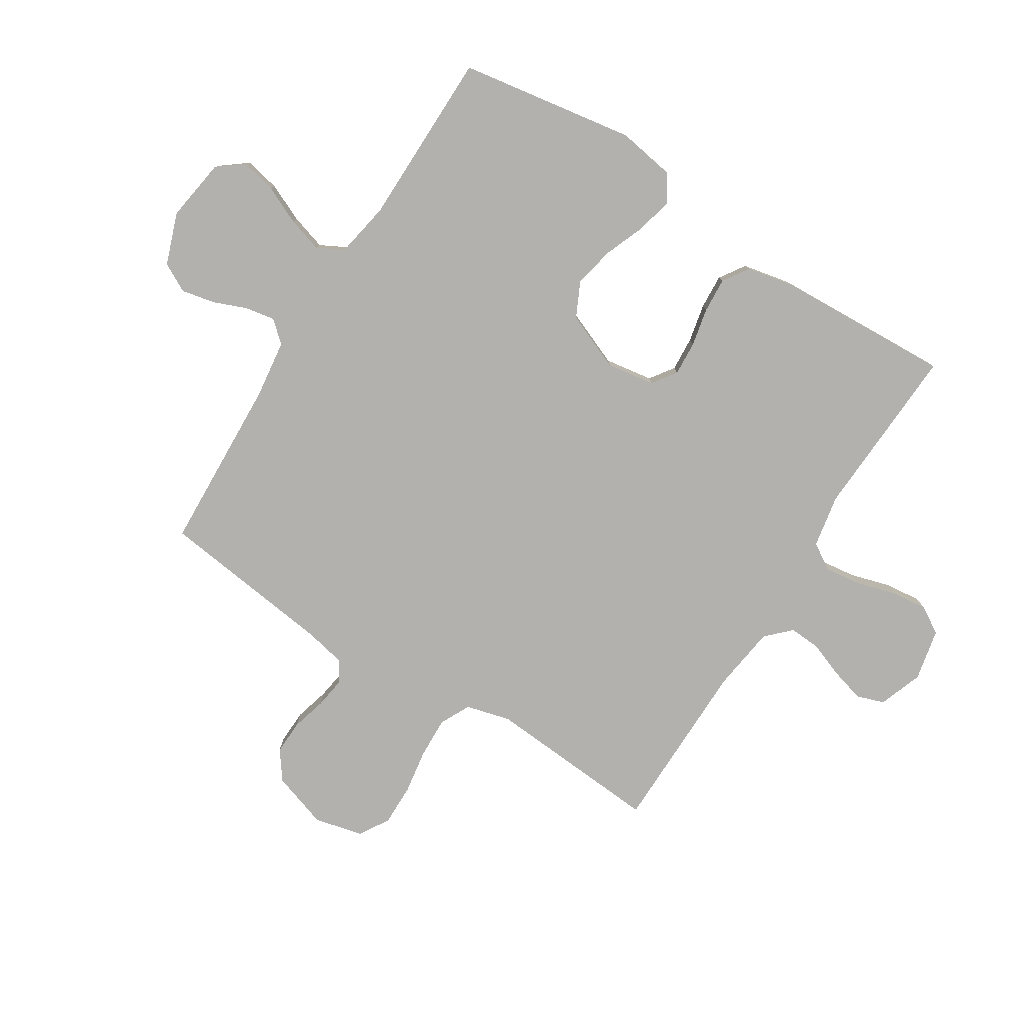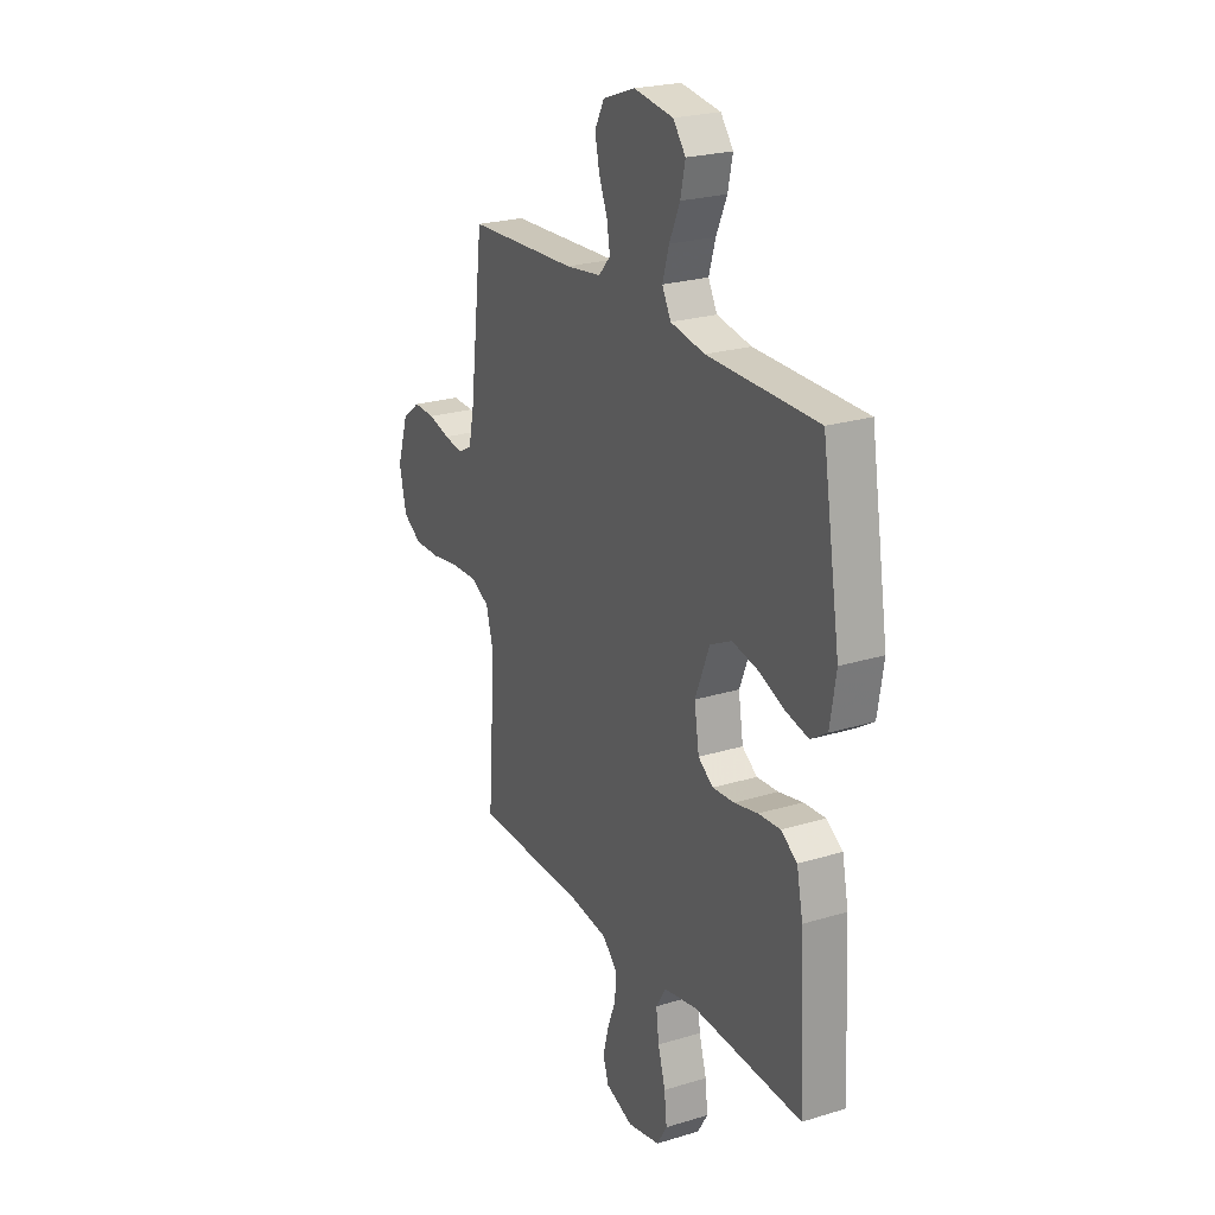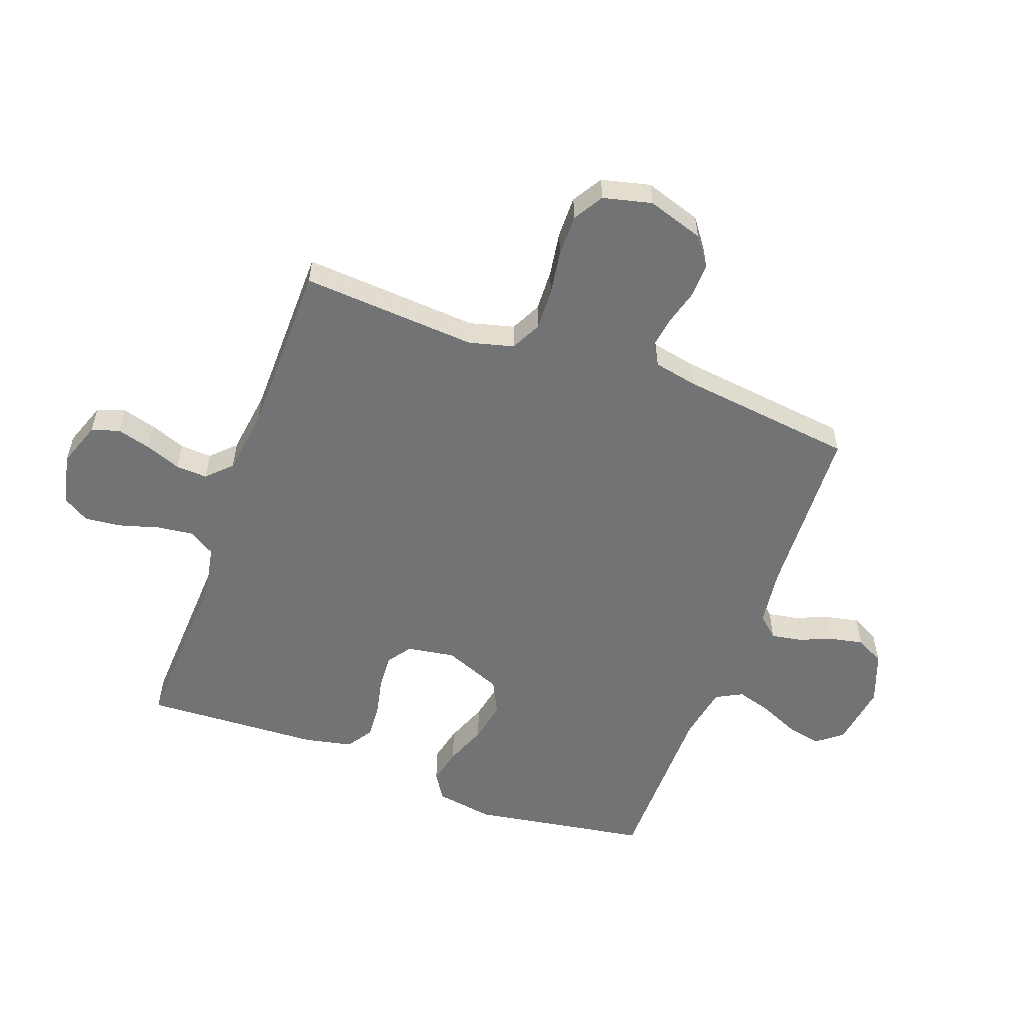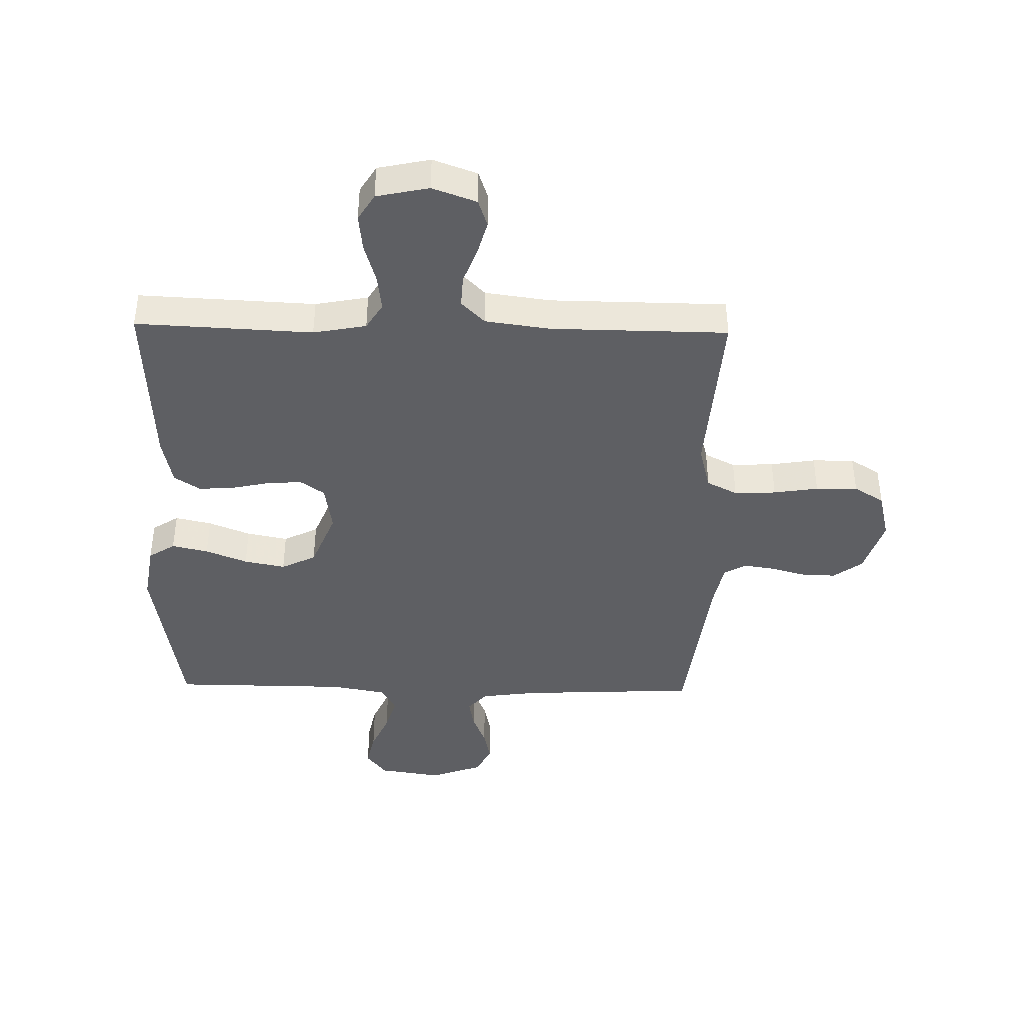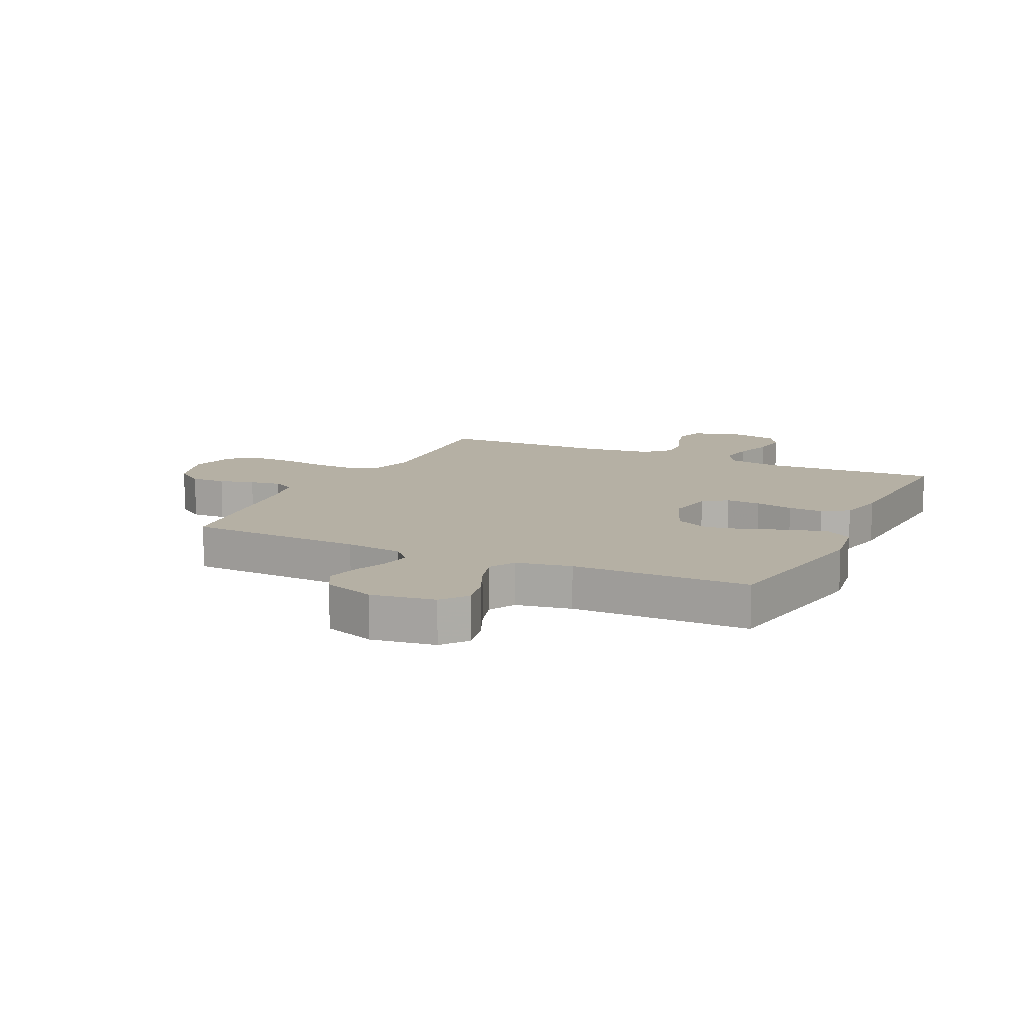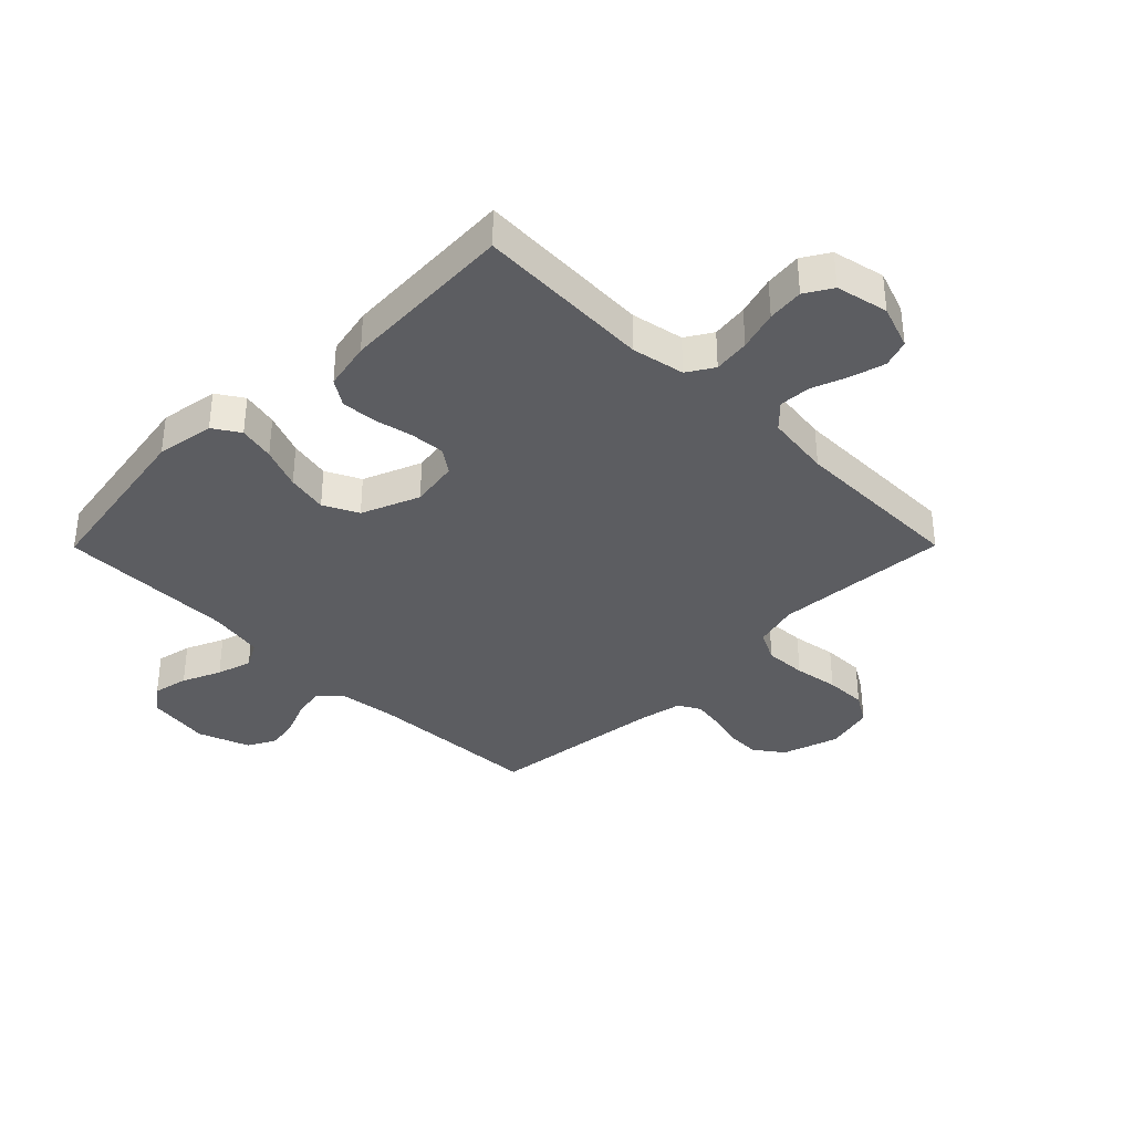
<metadata>
{"format":"obj","ext":"obj","renderer":"f3d","projection":"perspective","resolution":1024,"background":"white","views":[{"elev":-79.3,"azim":57.7,"up":"+Y"},{"elev":23.6,"azim":62.9,"up":"+Z"},{"elev":-55.8,"azim":-110.1,"up":"+Y"},{"elev":-41.6,"azim":178.8,"up":"+Y"},{"elev":11.6,"azim":25.5,"up":"+Y"},{"elev":-36.3,"azim":135.2,"up":"+Y"}]}
</metadata>
<code>
v -0.5 0.07 0.5
v -0.2 0.07 0.514
v -0.102 0.07 0.527
v -0.07 0.07 0.563
v -0.079 0.07 0.614
v -0.102 0.07 0.671
v -0.114 0.07 0.728
v -0.088 0.07 0.777
v 0 0.07 0.809
v 0.108 0.07 0.793
v 0.142 0.07 0.749
v 0.129 0.07 0.689
v 0.1 0.07 0.624
v 0.082 0.07 0.564
v 0.106 0.07 0.519
v 0.2 0.07 0.502
v 0.5 0.07 0.5
v 0.549 0.07 0.2
v 0.533 0.07 0.101
v 0.488 0.07 0.072
v 0.426 0.07 0.086
v 0.355 0.07 0.114
v 0.285 0.07 0.128
v 0.226 0.07 0.099
v 0.186 0.07 0
v 0.199 0.07 -0.082
v 0.24 0.07 -0.111
v 0.299 0.07 -0.107
v 0.364 0.07 -0.093
v 0.424 0.07 -0.089
v 0.468 0.07 -0.118
v 0.485 0.07 -0.2
v 0.5 0.07 -0.5
v 0.2 0.07 -0.486
v 0.11 0.07 -0.503
v 0.082 0.07 -0.548
v 0.09 0.07 -0.61
v 0.11 0.07 -0.678
v 0.117 0.07 -0.74
v 0.089 0.07 -0.786
v 0 0.07 -0.805
v -0.075 0.07 -0.778
v -0.091 0.07 -0.731
v -0.075 0.07 -0.673
v -0.052 0.07 -0.612
v -0.049 0.07 -0.558
v -0.089 0.07 -0.518
v -0.2 0.07 -0.503
v -0.5 0.07 -0.5
v -0.479 0.07 -0.2
v -0.499 0.07 -0.124
v -0.551 0.07 -0.098
v -0.622 0.07 -0.101
v -0.698 0.07 -0.113
v -0.769 0.07 -0.114
v -0.82 0.07 -0.083
v -0.84 0.07 0
v -0.809 0.07 0.096
v -0.76 0.07 0.132
v -0.701 0.07 0.13
v -0.642 0.07 0.114
v -0.589 0.07 0.106
v -0.552 0.07 0.127
v -0.537 0.07 0.2
v -0.5 0 0.5
v -0.2 0 0.514
v -0.102 0 0.527
v -0.07 0 0.563
v -0.079 0 0.614
v -0.102 0 0.671
v -0.114 0 0.728
v -0.088 0 0.777
v 0 0 0.809
v 0.108 0 0.793
v 0.142 0 0.749
v 0.129 0 0.689
v 0.1 0 0.624
v 0.082 0 0.564
v 0.106 0 0.519
v 0.2 0 0.502
v 0.5 0 0.5
v 0.549 0 0.2
v 0.533 0 0.101
v 0.488 0 0.072
v 0.426 0 0.086
v 0.355 0 0.114
v 0.285 0 0.128
v 0.226 0 0.099
v 0.186 0 0
v 0.199 0 -0.082
v 0.24 0 -0.111
v 0.299 0 -0.107
v 0.364 0 -0.093
v 0.424 0 -0.089
v 0.468 0 -0.118
v 0.485 0 -0.2
v 0.5 0 -0.5
v 0.2 0 -0.486
v 0.11 0 -0.503
v 0.082 0 -0.548
v 0.09 0 -0.61
v 0.11 0 -0.678
v 0.117 0 -0.74
v 0.089 0 -0.786
v 0 0 -0.805
v -0.075 0 -0.778
v -0.091 0 -0.731
v -0.075 0 -0.673
v -0.052 0 -0.612
v -0.049 0 -0.558
v -0.089 0 -0.518
v -0.2 0 -0.503
v -0.5 0 -0.5
v -0.479 0 -0.2
v -0.499 0 -0.124
v -0.551 0 -0.098
v -0.622 0 -0.101
v -0.698 0 -0.113
v -0.769 0 -0.114
v -0.82 0 -0.083
v -0.84 0 0
v -0.809 0 0.096
v -0.76 0 0.132
v -0.701 0 0.13
v -0.642 0 0.114
v -0.589 0 0.106
v -0.552 0 0.127
v -0.537 0 0.2
f 59 60 61
f 58 59 61
f 57 58 61
f 56 57 61
f 55 56 61
f 54 55 61
f 53 54 61
f 52 53 61 62
f 51 52 62 63
f 48 49 50
f 51 63 64
f 50 51 64
f 48 50 64
f 47 48 64
f 43 44 45
f 42 43 45
f 41 42 45
f 40 41 45
f 39 40 45
f 38 39 45
f 37 38 45
f 36 37 45 46
f 64 1 2
f 47 64 2
f 46 47 2
f 36 46 2
f 35 36 2
f 32 33 34
f 31 32 34
f 30 31 34
f 29 30 34
f 28 29 34
f 20 21 22
f 19 20 22
f 18 19 22
f 17 18 22
f 16 17 22
f 15 16 22 23
f 14 15 23 24
f 11 12 13
f 10 11 13
f 9 10 13
f 8 9 13
f 7 8 13
f 6 7 13
f 5 6 13
f 4 5 13 14
f 14 24 25
f 4 14 25
f 3 4 25
f 27 28 34 35
f 26 27 35
f 25 26 35
f 3 25 35
f 2 3 35
f 125 124 123
f 125 123 122
f 125 122 121
f 125 121 120
f 125 120 119
f 125 119 118
f 125 118 117
f 126 125 117 116
f 127 126 116 115
f 114 113 112
f 128 127 115
f 128 115 114
f 128 114 112
f 128 112 111
f 109 108 107
f 109 107 106
f 109 106 105
f 109 105 104
f 109 104 103
f 109 103 102
f 109 102 101
f 110 109 101 100
f 66 65 128
f 66 128 111
f 66 111 110
f 66 110 100
f 66 100 99
f 98 97 96
f 98 96 95
f 98 95 94
f 98 94 93
f 98 93 92
f 86 85 84
f 86 84 83
f 86 83 82
f 86 82 81
f 86 81 80
f 87 86 80 79
f 88 87 79 78
f 77 76 75
f 77 75 74
f 77 74 73
f 77 73 72
f 77 72 71
f 77 71 70
f 77 70 69
f 78 77 69 68
f 89 88 78
f 89 78 68
f 89 68 67
f 99 98 92 91
f 99 91 90
f 99 90 89
f 99 89 67
f 99 67 66
f 1 65 66 2
f 2 66 67 3
f 3 67 68 4
f 4 68 69 5
f 5 69 70 6
f 6 70 71 7
f 7 71 72 8
f 8 72 73 9
f 9 73 74 10
f 10 74 75 11
f 11 75 76 12
f 12 76 77 13
f 13 77 78 14
f 14 78 79 15
f 15 79 80 16
f 16 80 81 17
f 17 81 82 18
f 18 82 83 19
f 19 83 84 20
f 20 84 85 21
f 21 85 86 22
f 22 86 87 23
f 23 87 88 24
f 24 88 89 25
f 25 89 90 26
f 26 90 91 27
f 27 91 92 28
f 28 92 93 29
f 29 93 94 30
f 30 94 95 31
f 31 95 96 32
f 32 96 97 33
f 33 97 98 34
f 34 98 99 35
f 35 99 100 36
f 36 100 101 37
f 37 101 102 38
f 38 102 103 39
f 39 103 104 40
f 40 104 105 41
f 41 105 106 42
f 42 106 107 43
f 43 107 108 44
f 44 108 109 45
f 45 109 110 46
f 46 110 111 47
f 47 111 112 48
f 48 112 113 49
f 49 113 114 50
f 50 114 115 51
f 51 115 116 52
f 52 116 117 53
f 53 117 118 54
f 54 118 119 55
f 55 119 120 56
f 56 120 121 57
f 57 121 122 58
f 58 122 123 59
f 59 123 124 60
f 60 124 125 61
f 61 125 126 62
f 62 126 127 63
f 63 127 128 64
f 64 128 65 1

</code>
